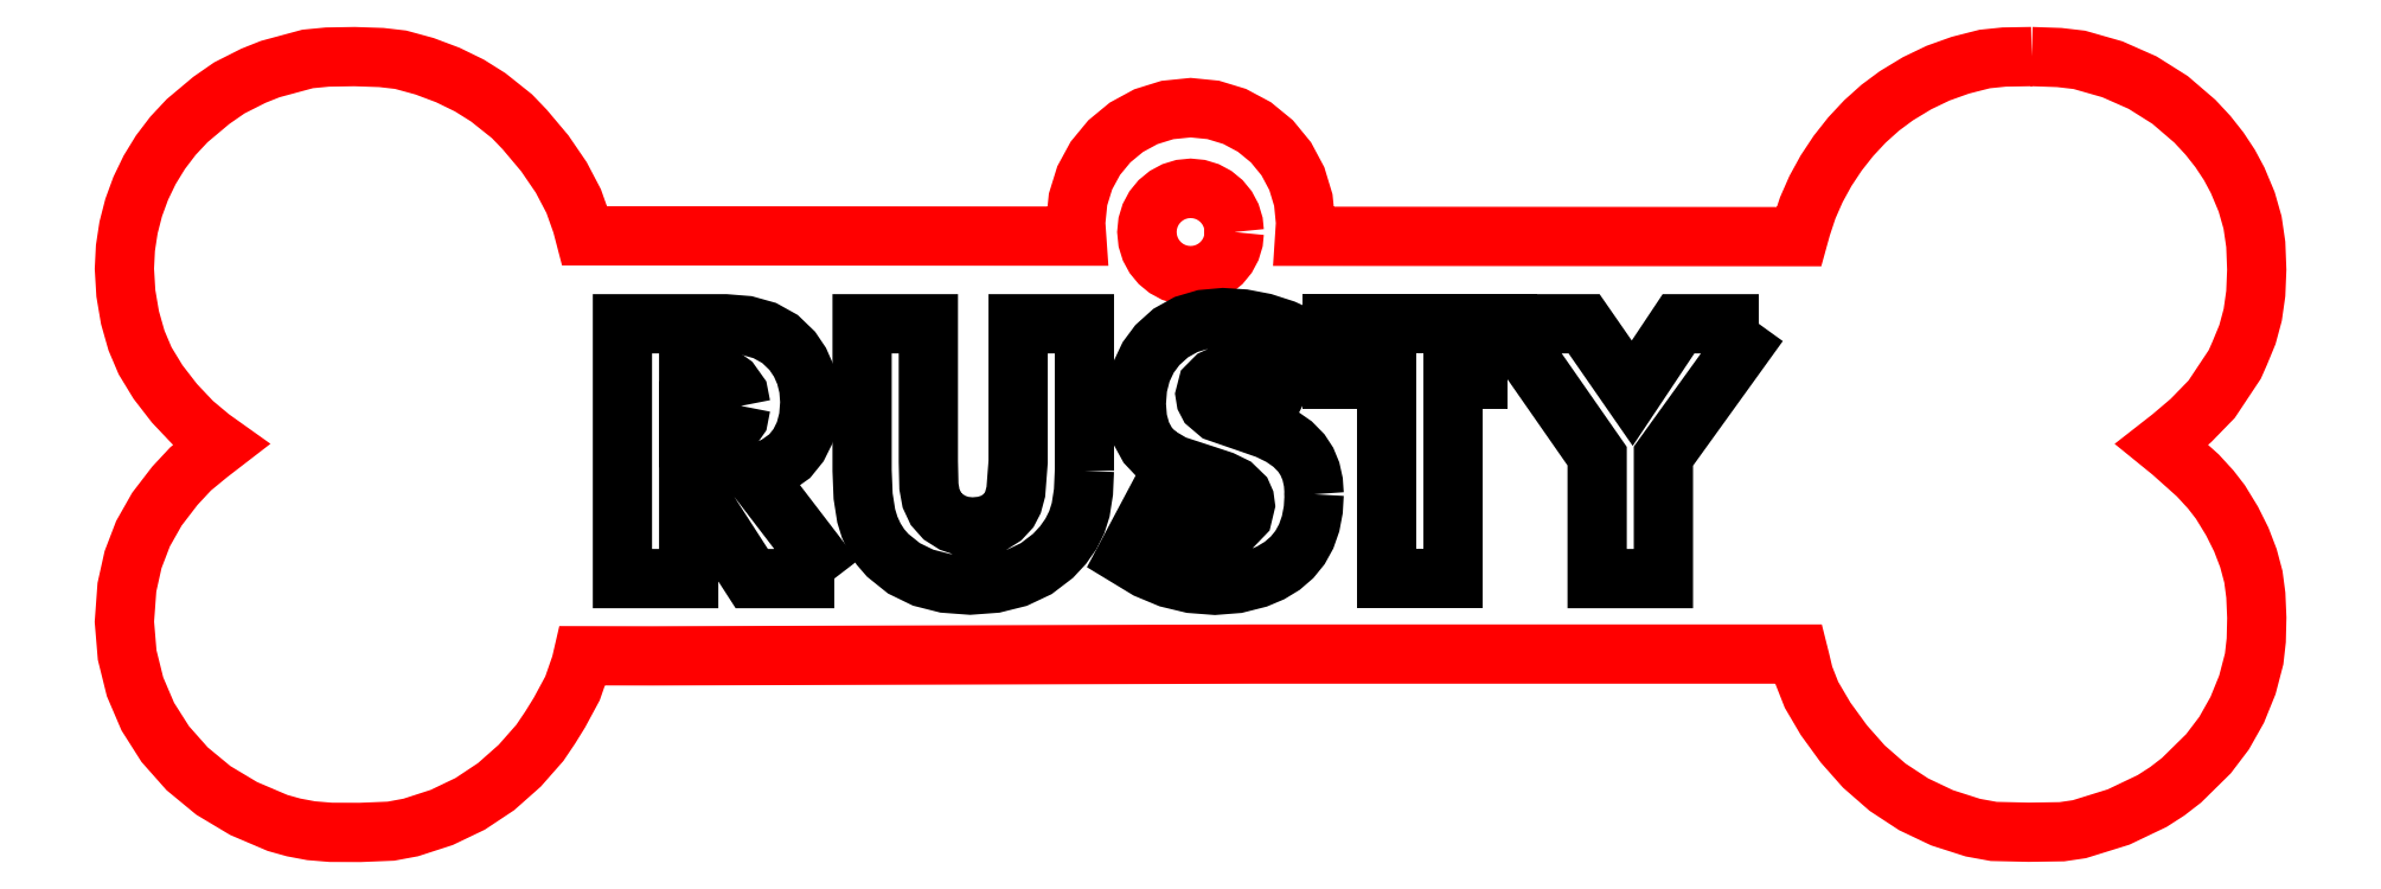
<metadata>
{"format":"dxf","ext":"dxf","renderer":"ezdxf+matplotlib","layout":"modelspace","background":"white","min_lineweight":24,"dpi":150}
</metadata>
<code>
0
SECTION
2
ENTITIES
0
LWPOLYLINE
8
Layer_1
90
171
70
0
10
163.2
20
182.3
30
0
10
161.6
20
182.3
30
0
10
160.5
20
182.1
30
0
10
159.2
20
181.8
30
0
10
157.9
20
181.3
30
0
10
156.8
20
180.8
30
0
10
155.6
20
180.1
30
0
10
154.7
20
179.4
30
0
10
153.8
20
178.6
30
0
10
153
20
177.8
30
0
10
152.3
20
176.9
30
0
10
151.6
20
175.9
30
0
10
151.1
20
174.8
30
0
10
150.6
20
173.8
30
0
10
150.3
20
172.7
30
0
10
150.1
20
172.2
30
0
10
122.4
20
172.2
30
0
10
122.4
20
173
30
0
10
122.3
20
174.2
30
0
10
121.9
20
175.4
30
0
10
121.3
20
176.5
30
0
10
120.5
20
177.5
30
0
10
119.6
20
178.3
30
0
10
118.4
20
178.9
30
0
10
117.2
20
179.3
30
0
10
116
20
179.4
30
0
10
114.7
20
179.3
30
0
10
113.5
20
178.9
30
0
10
112.4
20
178.3
30
0
10
111.4
20
177.5
30
0
10
110.6
20
176.6
30
0
10
110
20
175.5
30
0
10
109.7
20
174.3
30
0
10
109.5
20
173
30
0
10
109.6
20
172.2
30
0
10
81.98
20
172.2
30
0
10
81.81
20
172.9
30
0
10
81.36
20
174.2
30
0
10
80.66
20
175.5
30
0
10
79.73
20
176.9
30
0
10
78.6
20
178.2
30
0
10
77.89
20
178.9
30
0
10
76.56
20
180
30
0
10
75.5
20
180.7
30
0
10
74.29
20
181.2
30
0
10
72.98
20
181.7
30
0
10
71.64
20
182.1
30
0
10
70.56
20
182.2
30
0
10
69.05
20
182.3
30
0
10
67.53
20
182.3
30
0
10
66.42
20
182.1
30
0
10
64.33
20
181.6
30
0
10
63.38
20
181.2
30
0
10
62.56
20
180.8
30
0
10
62.03
20
180.5
30
0
10
61.01
20
179.8
30
0
10
59.66
20
178.7
30
0
10
58.86
20
177.8
30
0
10
58.16
20
176.9
30
0
10
57.56
20
175.9
30
0
10
57.06
20
174.9
30
0
10
56.66
20
173.8
30
0
10
56.37
20
172.7
30
0
10
56.2
20
171.5
30
0
10
56.14
20
170.4
30
0
10
56.22
20
169
30
0
10
56.45
20
167.6
30
0
10
56.82
20
166.3
30
0
10
57.3
20
165.2
30
0
10
58.03
20
164
30
0
10
58.95
20
162.8
30
0
10
59.97
20
161.7
30
0
10
61
20
160.9
30
0
10
61.54
20
160.5
30
0
10
60.86
20
160
30
0
10
59.86
20
159.1
30
0
10
58.97
20
158.2
30
0
10
57.96
20
156.9
30
0
10
57.18
20
155.5
30
0
10
56.62
20
154
30
0
10
56.28
20
152.5
30
0
10
56.14
20
150.6
30
0
10
56.29
20
148.7
30
0
10
56.74
20
146.9
30
0
10
57.45
20
145.2
30
0
10
58.43
20
143.7
30
0
10
59.66
20
142.3
30
0
10
61.13
20
141.1
30
0
10
62.83
20
140.1
30
0
10
64.73
20
139.3
30
0
10
65.64
20
139
30
0
10
66.61
20
138.8
30
0
10
67.72
20
138.7
30
0
10
69.36
20
138.7
30
0
10
71.1
20
138.8
30
0
10
72.21
20
139
30
0
10
73.95
20
139.6
30
0
10
75.54
20
140.3
30
0
10
77
20
141.3
30
0
10
78.33
20
142.5
30
0
10
79.46
20
143.8
30
0
10
80.03
20
144.6
30
0
10
80.55
20
145.5
30
0
10
81.29
20
146.8
30
0
10
81.76
20
148.2
30
0
10
81.87
20
148.7
30
0
10
85.76
20
148.6
30
0
10
102.5
20
148.7
30
0
10
119.5
20
148.7
30
0
10
133
20
148.8
30
0
10
146.2
20
148.8
30
0
10
150.1
20
148.8
30
0
10
150.2
20
148.4
30
0
10
150.4
20
147.6
30
0
10
150.8
20
146.5
30
0
10
151.6
20
145.1
30
0
10
152.6
20
143.7
30
0
10
153.8
20
142.4
30
0
10
155.1
20
141.3
30
0
10
156.6
20
140.3
30
0
10
158.2
20
139.6
30
0
10
159.9
20
139
30
0
10
161.1
20
138.8
30
0
10
163
20
138.8
30
0
10
164.9
20
138.8
30
0
10
165.9
20
138.9
30
0
10
168.1
20
139.6
30
0
10
169.9
20
140.5
30
0
10
170.8
20
141.1
30
0
10
171.6
20
141.7
30
0
10
173.1
20
143.2
30
0
10
174
20
144.3
30
0
10
174.7
20
145.6
30
0
10
175.3
20
147
30
0
10
175.7
20
148.5
30
0
10
175.8
20
149.5
30
0
10
175.8
20
150.8
30
0
10
175.8
20
152.1
30
0
10
175.6
20
153.1
30
0
10
175.3
20
154.1
30
0
10
174.9
20
155.2
30
0
10
174.4
20
156.2
30
0
10
173.8
20
157.3
30
0
10
173.2
20
158
30
0
10
172.5
20
158.8
30
0
10
171
20
160.1
30
0
10
170.5
20
160.5
30
0
10
171
20
160.9
30
0
10
172.1
20
161.9
30
0
10
173.3
20
163.1
30
0
10
174.6
20
165
30
0
10
174.9
20
165.6
30
0
10
175.3
20
166.7
30
0
10
175.6
20
167.8
30
0
10
175.8
20
169
30
0
10
175.8
20
170.3
30
0
10
175.8
20
171.7
30
0
10
175.6
20
173
30
0
10
175.2
20
174.1
30
0
10
174.7
20
175.3
30
0
10
174.3
20
176.2
30
0
10
173.7
20
177
30
0
10
173.1
20
177.9
30
0
10
172.3
20
178.7
30
0
10
170.9
20
179.8
30
0
10
169.4
20
180.8
30
0
10
167.7
20
181.6
30
0
10
165.9
20
182.1
30
0
10
164.7
20
182.2
30
0
10
163.2
20
182.3
30
0
10
163.2
20
182.3
30
0
0
LWPOLYLINE
8
Layer_1
90
34
70
0
10
118.4
20
172.4
30
0
10
118.4
20
172
30
0
10
118.2
20
171.5
30
0
10
118
20
171.1
30
0
10
117.7
20
170.7
30
0
10
117.3
20
170.4
30
0
10
116.9
20
170.2
30
0
10
116.5
20
170
30
0
10
116
20
170
30
0
10
115.5
20
170
30
0
10
115
20
170.2
30
0
10
114.6
20
170.4
30
0
10
114.2
20
170.7
30
0
10
113.9
20
171.1
30
0
10
113.7
20
171.5
30
0
10
113.6
20
171.9
30
0
10
113.5
20
172.4
30
0
10
113.6
20
172.9
30
0
10
113.7
20
173.4
30
0
10
113.9
20
173.8
30
0
10
114.2
20
174.2
30
0
10
114.6
20
174.5
30
0
10
115
20
174.7
30
0
10
115.5
20
174.8
30
0
10
116
20
174.9
30
0
10
116.5
20
174.8
30
0
10
116.9
20
174.7
30
0
10
117.3
20
174.5
30
0
10
117.7
20
174.2
30
0
10
118
20
173.8
30
0
10
118.2
20
173.4
30
0
10
118.4
20
172.9
30
0
10
118.4
20
172.4
30
0
10
118.4
20
172.4
30
0
0
LWPOLYLINE
8
Layer_1
90
11
70
0
10
147.9
20
167.3
30
0
10
142.5
20
159.9
30
0
10
142.5
20
153
30
0
10
138.8
20
153
30
0
10
138.8
20
159.9
30
0
10
133.6
20
167.3
30
0
10
138.1
20
167.3
30
0
10
140.8
20
163.4
30
0
10
143.4
20
167.3
30
0
10
147.9
20
167.3
30
0
10
147.9
20
167.3
30
0
0
LWPOLYLINE
8
Layer_1
90
10
70
0
10
133.8
20
164.2
30
0
10
130.7
20
164.2
30
0
10
130.7
20
153
30
0
10
127
20
153
30
0
10
127
20
164.2
30
0
10
123.9
20
164.2
30
0
10
123.9
20
167.3
30
0
10
133.8
20
167.3
30
0
10
133.8
20
164.2
30
0
10
133.8
20
164.2
30
0
0
LWPOLYLINE
8
Layer_1
90
69
70
0
10
122.9
20
157.7
30
0
10
122.9
20
156.9
30
0
10
122.7
20
156.1
30
0
10
122.5
20
155.4
30
0
10
122.1
20
154.7
30
0
10
121.7
20
154.2
30
0
10
121.1
20
153.7
30
0
10
120.5
20
153.3
30
0
10
119.7
20
153
30
0
10
118.6
20
152.7
30
0
10
117.3
20
152.6
30
0
10
116
20
152.7
30
0
10
114.8
20
153
30
0
10
113.5
20
153.5
30
0
10
112.4
20
154.2
30
0
10
114
20
157.2
30
0
10
114.8
20
156.6
30
0
10
115.6
20
156.1
30
0
10
116.4
20
155.8
30
0
10
117.2
20
155.7
30
0
10
117.9
20
155.8
30
0
10
118.5
20
156.1
30
0
10
118.9
20
156.5
30
0
10
119
20
157.1
30
0
10
119
20
157.4
30
0
10
118.9
20
157.7
30
0
10
118.4
20
158.2
30
0
10
117.8
20
158.5
30
0
10
116.8
20
158.8
30
0
10
115
20
159.4
30
0
10
114.1
20
159.9
30
0
10
113.6
20
160.5
30
0
10
113.2
20
161.1
30
0
10
113
20
161.9
30
0
10
112.9
20
162.8
30
0
10
113
20
163.7
30
0
10
113.2
20
164.6
30
0
10
113.6
20
165.4
30
0
10
114.1
20
166.1
30
0
10
114.9
20
166.8
30
0
10
115.7
20
167.2
30
0
10
116.7
20
167.5
30
0
10
117.8
20
167.6
30
0
10
119
20
167.6
30
0
10
120.1
20
167.3
30
0
10
121.2
20
167
30
0
10
122.3
20
166.5
30
0
10
120.8
20
163.6
30
0
10
120.2
20
164
30
0
10
119.6
20
164.3
30
0
10
119
20
164.5
30
0
10
118.4
20
164.5
30
0
10
117.8
20
164.4
30
0
10
117.3
20
164.2
30
0
10
116.9
20
163.8
30
0
10
116.8
20
163.3
30
0
10
116.8
20
163
30
0
10
117
20
162.8
30
0
10
117.5
20
162.3
30
0
10
119.4
20
161.7
30
0
10
120.3
20
161.4
30
0
10
121.1
20
161
30
0
10
121.7
20
160.5
30
0
10
122.2
20
160
30
0
10
122.5
20
159.6
30
0
10
122.7
20
159
30
0
10
122.9
20
158.4
30
0
10
122.9
20
157.7
30
0
10
122.9
20
157.7
30
0
0
LWPOLYLINE
8
Layer_1
90
42
70
0
10
110
20
159
30
0
10
110
20
157.8
30
0
10
109.8
20
156.8
30
0
10
109.6
20
156.1
30
0
10
109.3
20
155.5
30
0
10
108.8
20
154.9
30
0
10
108.3
20
154.3
30
0
10
107.3
20
153.5
30
0
10
106.2
20
153
30
0
10
105
20
152.7
30
0
10
103.6
20
152.6
30
0
10
102.2
20
152.7
30
0
10
101
20
153
30
0
10
99.89
20
153.6
30
0
10
98.98
20
154.3
30
0
10
98.57
20
154.8
30
0
10
98.23
20
155.3
30
0
10
97.97
20
155.9
30
0
10
97.77
20
156.5
30
0
10
97.6
20
157.6
30
0
10
97.54
20
159
30
0
10
97.54
20
167.3
30
0
10
101.3
20
167.3
30
0
10
101.3
20
159.5
30
0
10
101.3
20
158.2
30
0
10
101.4
20
157.5
30
0
10
101.7
20
156.9
30
0
10
102.1
20
156.5
30
0
10
102.6
20
156.1
30
0
10
103.2
20
155.9
30
0
10
103.7
20
155.9
30
0
10
104.4
20
155.9
30
0
10
104.9
20
156.1
30
0
10
105.4
20
156.4
30
0
10
105.8
20
156.8
30
0
10
106
20
157.3
30
0
10
106.2
20
157.9
30
0
10
106.3
20
159.5
30
0
10
106.3
20
167.3
30
0
10
110
20
167.3
30
0
10
110
20
159
30
0
10
110
20
159
30
0
0
LWPOLYLINE
8
Layer_1
90
23
70
0
10
95.98
20
153
30
0
10
91.35
20
153
30
0
10
87.81
20
158.5
30
0
10
87.81
20
153
30
0
10
84.09
20
153
30
0
10
84.09
20
167.3
30
0
10
89.87
20
167.3
30
0
10
91.06
20
167.2
30
0
10
92.08
20
166.9
30
0
10
92.93
20
166.4
30
0
10
93.62
20
165.8
30
0
10
94.05
20
165.1
30
0
10
94.36
20
164.4
30
0
10
94.55
20
163.7
30
0
10
94.61
20
162.9
30
0
10
94.54
20
162
30
0
10
94.32
20
161.2
30
0
10
93.97
20
160.5
30
0
10
93.48
20
159.9
30
0
10
92.62
20
159.2
30
0
10
91.49
20
158.9
30
0
10
95.98
20
153
30
0
10
95.98
20
153
30
0
0
LWPOLYLINE
8
Layer_1
90
15
70
0
10
90.74
20
162.7
30
0
10
90.6
20
163.4
30
0
10
90.19
20
164
30
0
10
89.89
20
164.2
30
0
10
89.5
20
164.3
30
0
10
88.5
20
164.5
30
0
10
87.81
20
164.5
30
0
10
87.81
20
160.9
30
0
10
88.5
20
160.9
30
0
10
89.51
20
161
30
0
10
89.89
20
161.2
30
0
10
90.19
20
161.4
30
0
10
90.6
20
162
30
0
10
90.74
20
162.7
30
0
10
90.74
20
162.7
30
0
0
ENDSEC
0
EOF

</code>
